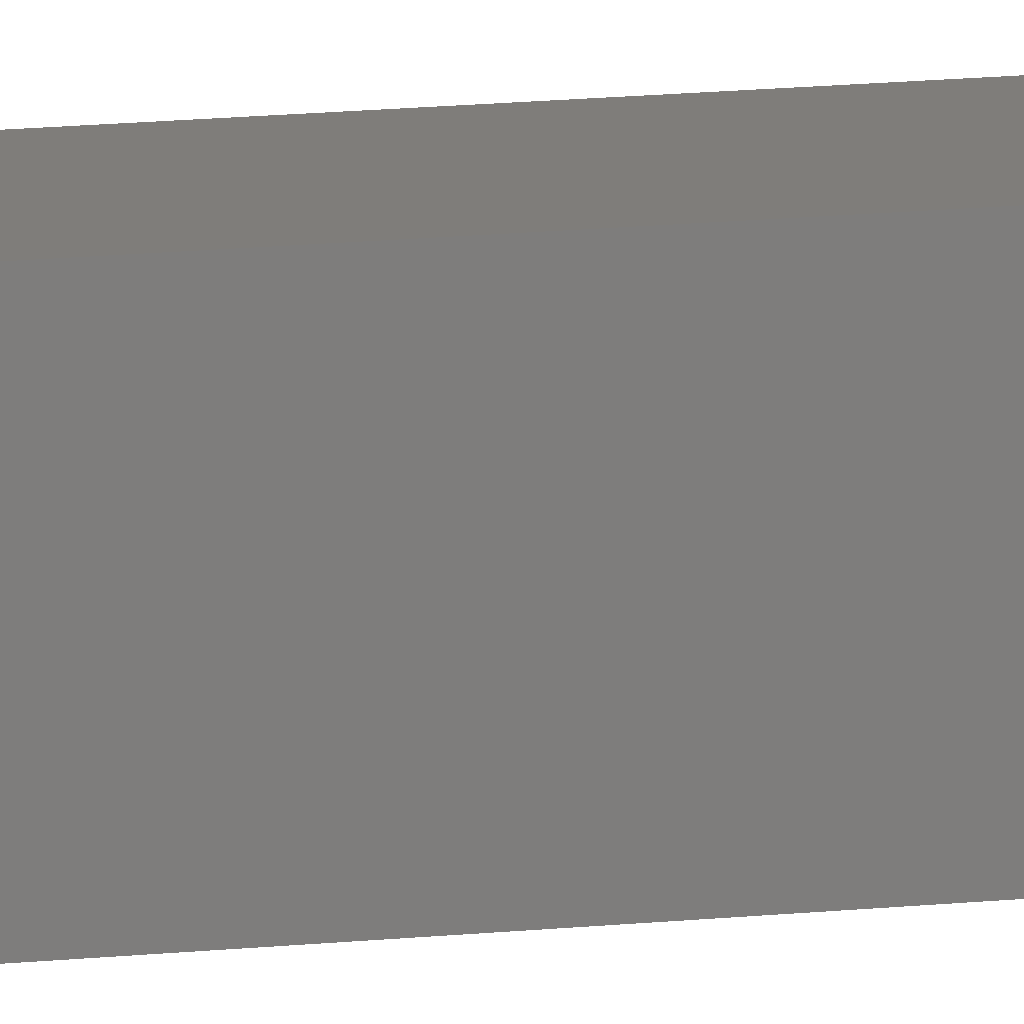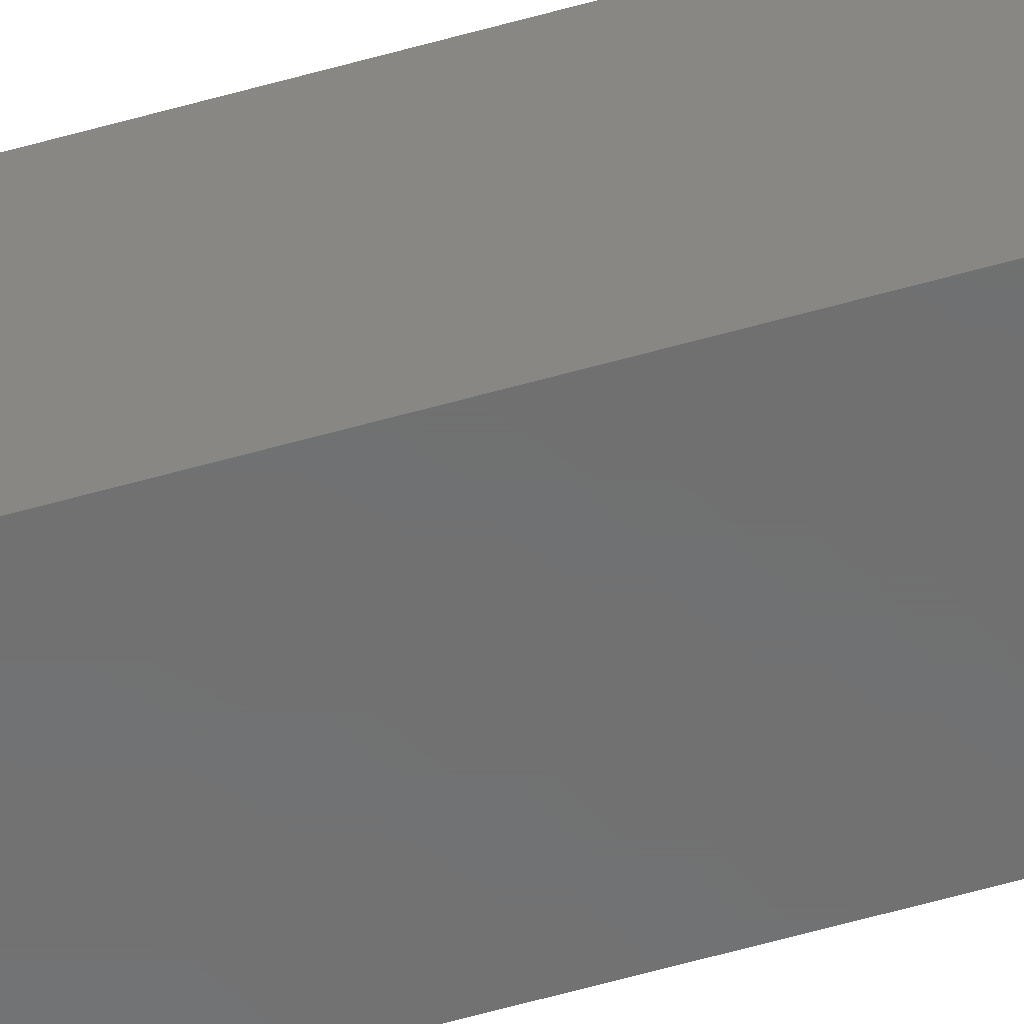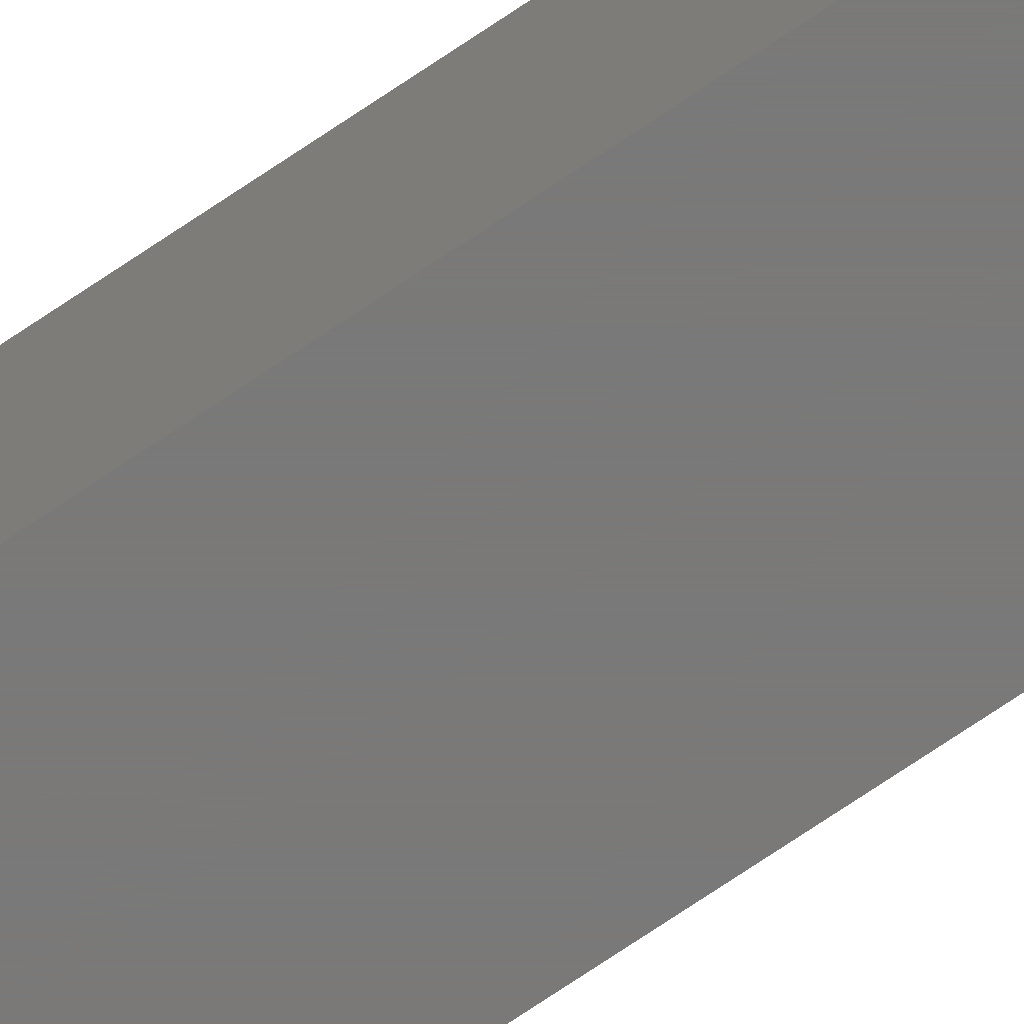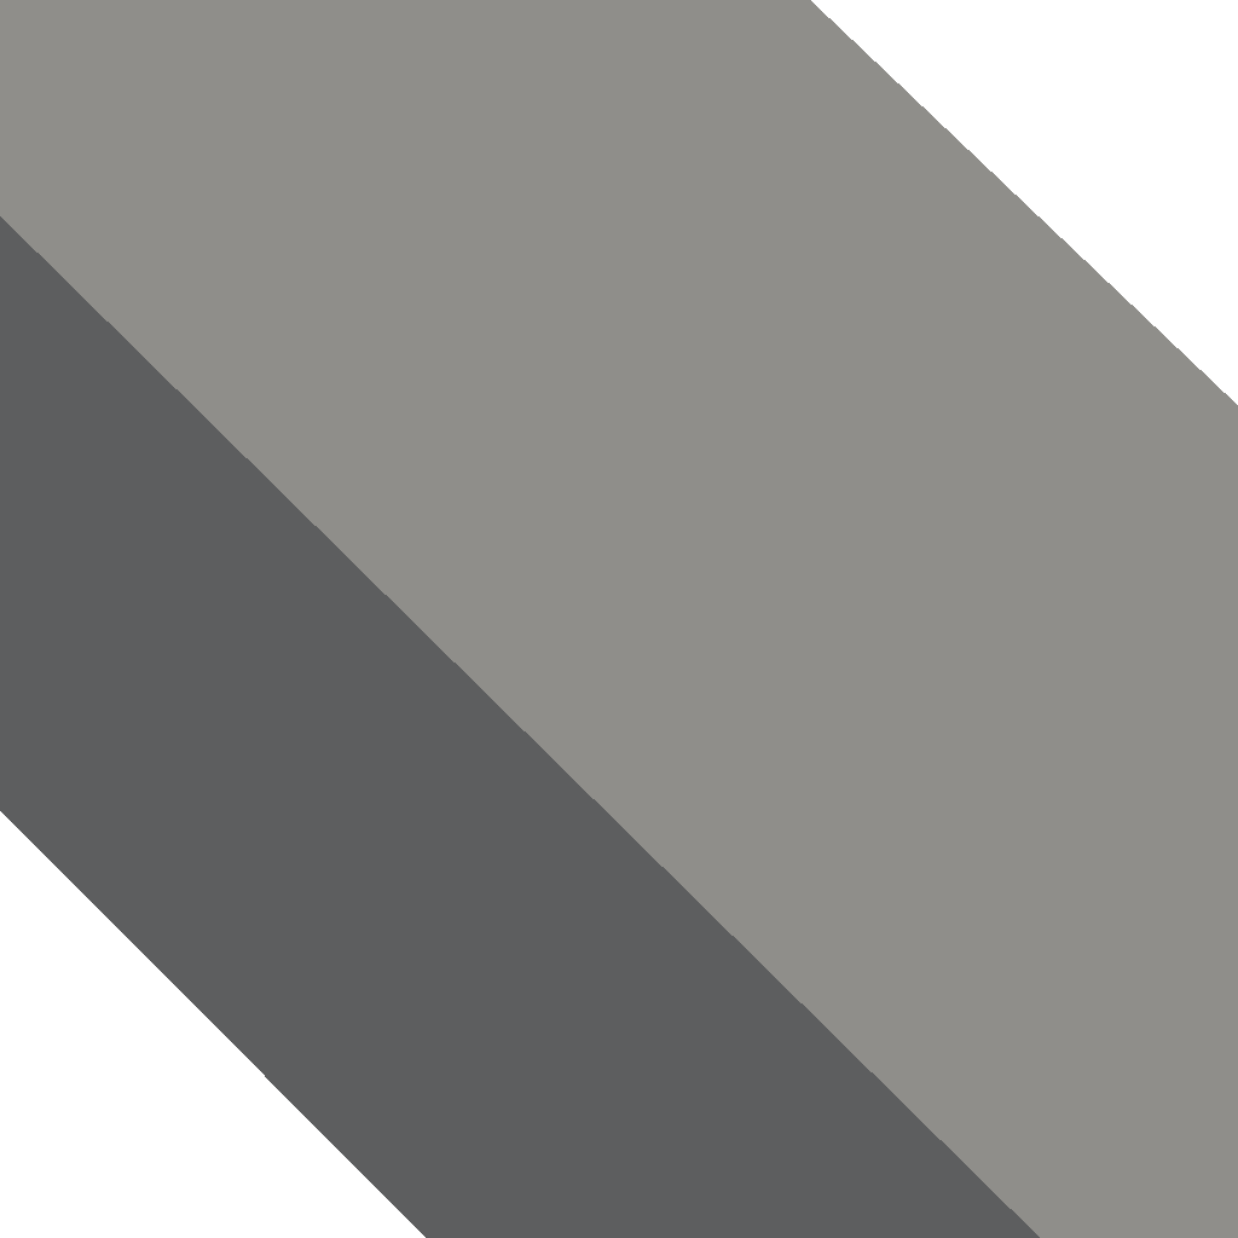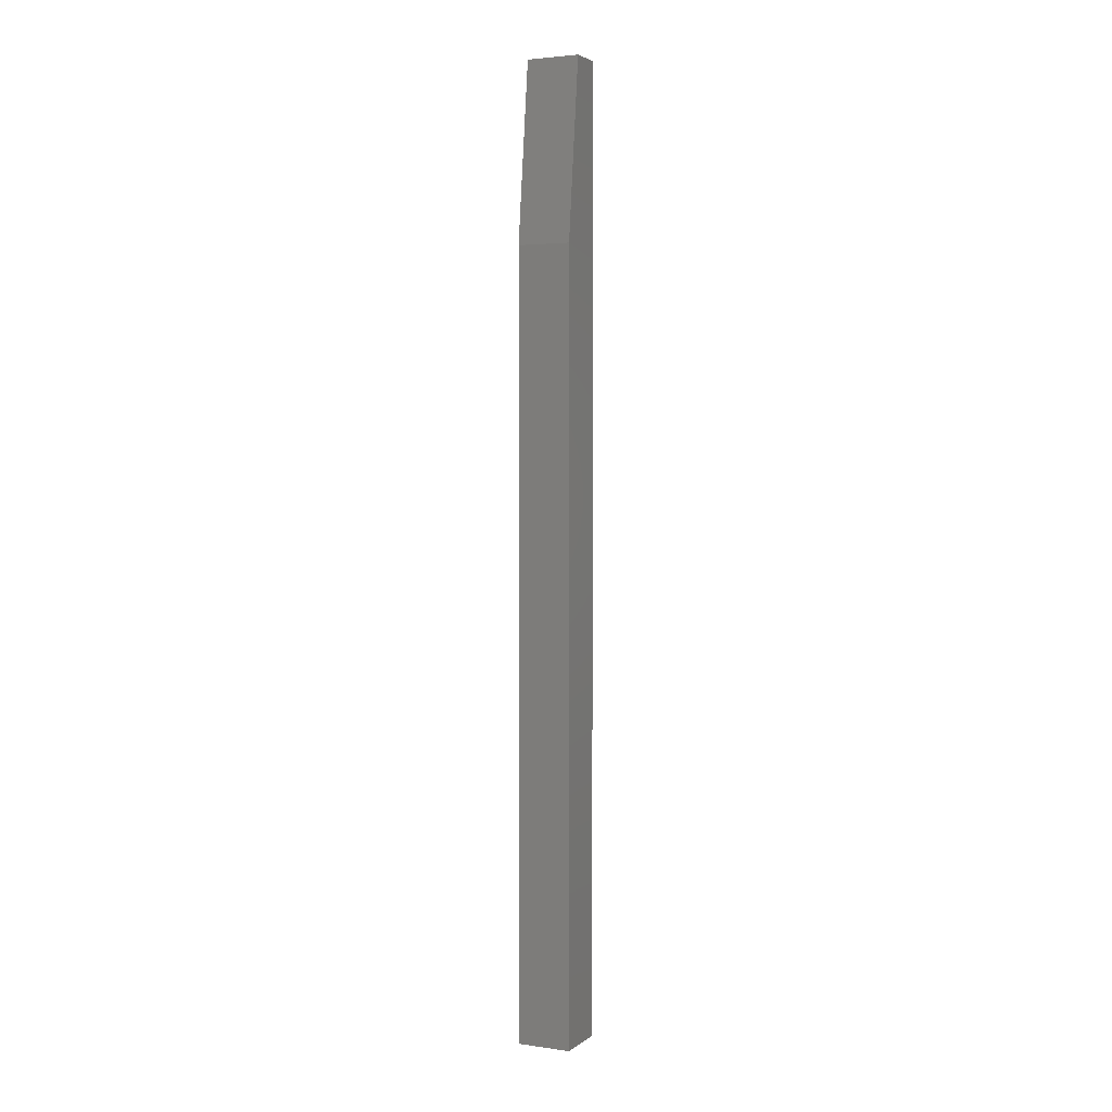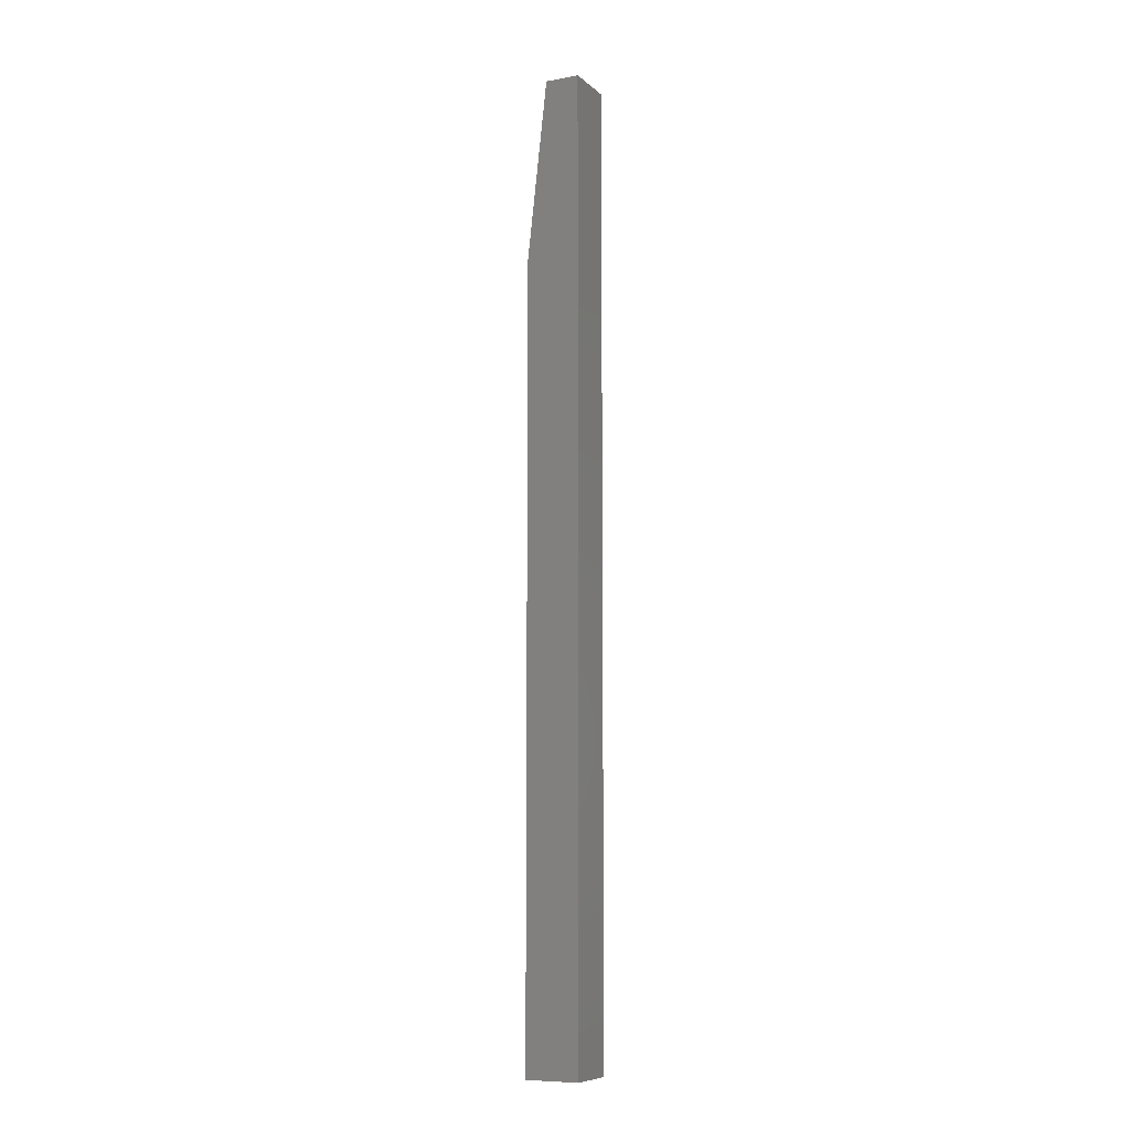
<metadata>
{"format":"stl","ext":"stl","renderer":"f3d","projection":"perspective","resolution":1024,"background":"white","views":[{"elev":11.2,"azim":-106.7,"up":"+Z"},{"elev":-58.2,"azim":106.5,"up":"+Z"},{"elev":-72.6,"azim":124.1,"up":"+Z"},{"elev":44.3,"azim":-35.6,"up":"+Z"},{"elev":3.1,"azim":25.7,"up":"+Y"},{"elev":-8.6,"azim":116.4,"up":"+Y"}]}
</metadata>
<code>
# stl→obj: 10 verts, 16 faces
v -0.02097 3.424e-20 -0.0176
v -0.02097 1.662e-18 0.009211
v 0.02097 2.653e-18 -0.0176
v 0.02097 4.281e-18 0.009211
v -0.02097 -0.75 -0.0176
v -0.02097 -0.75 0.02484
v -0.02097 -0.1406 0.02484
v 0.02097 -0.1406 0.02484
v 0.02097 -0.75 0.02484
v 0.02097 -0.75 -0.0176
f 1 2 3
f 3 2 4
f 5 6 1
f 1 6 7
f 1 7 2
f 8 7 9
f 9 7 6
f 9 10 8
f 8 10 3
f 8 3 4
f 4 2 8
f 8 2 7
f 5 10 6
f 6 10 9
f 1 3 5
f 5 3 10

</code>
